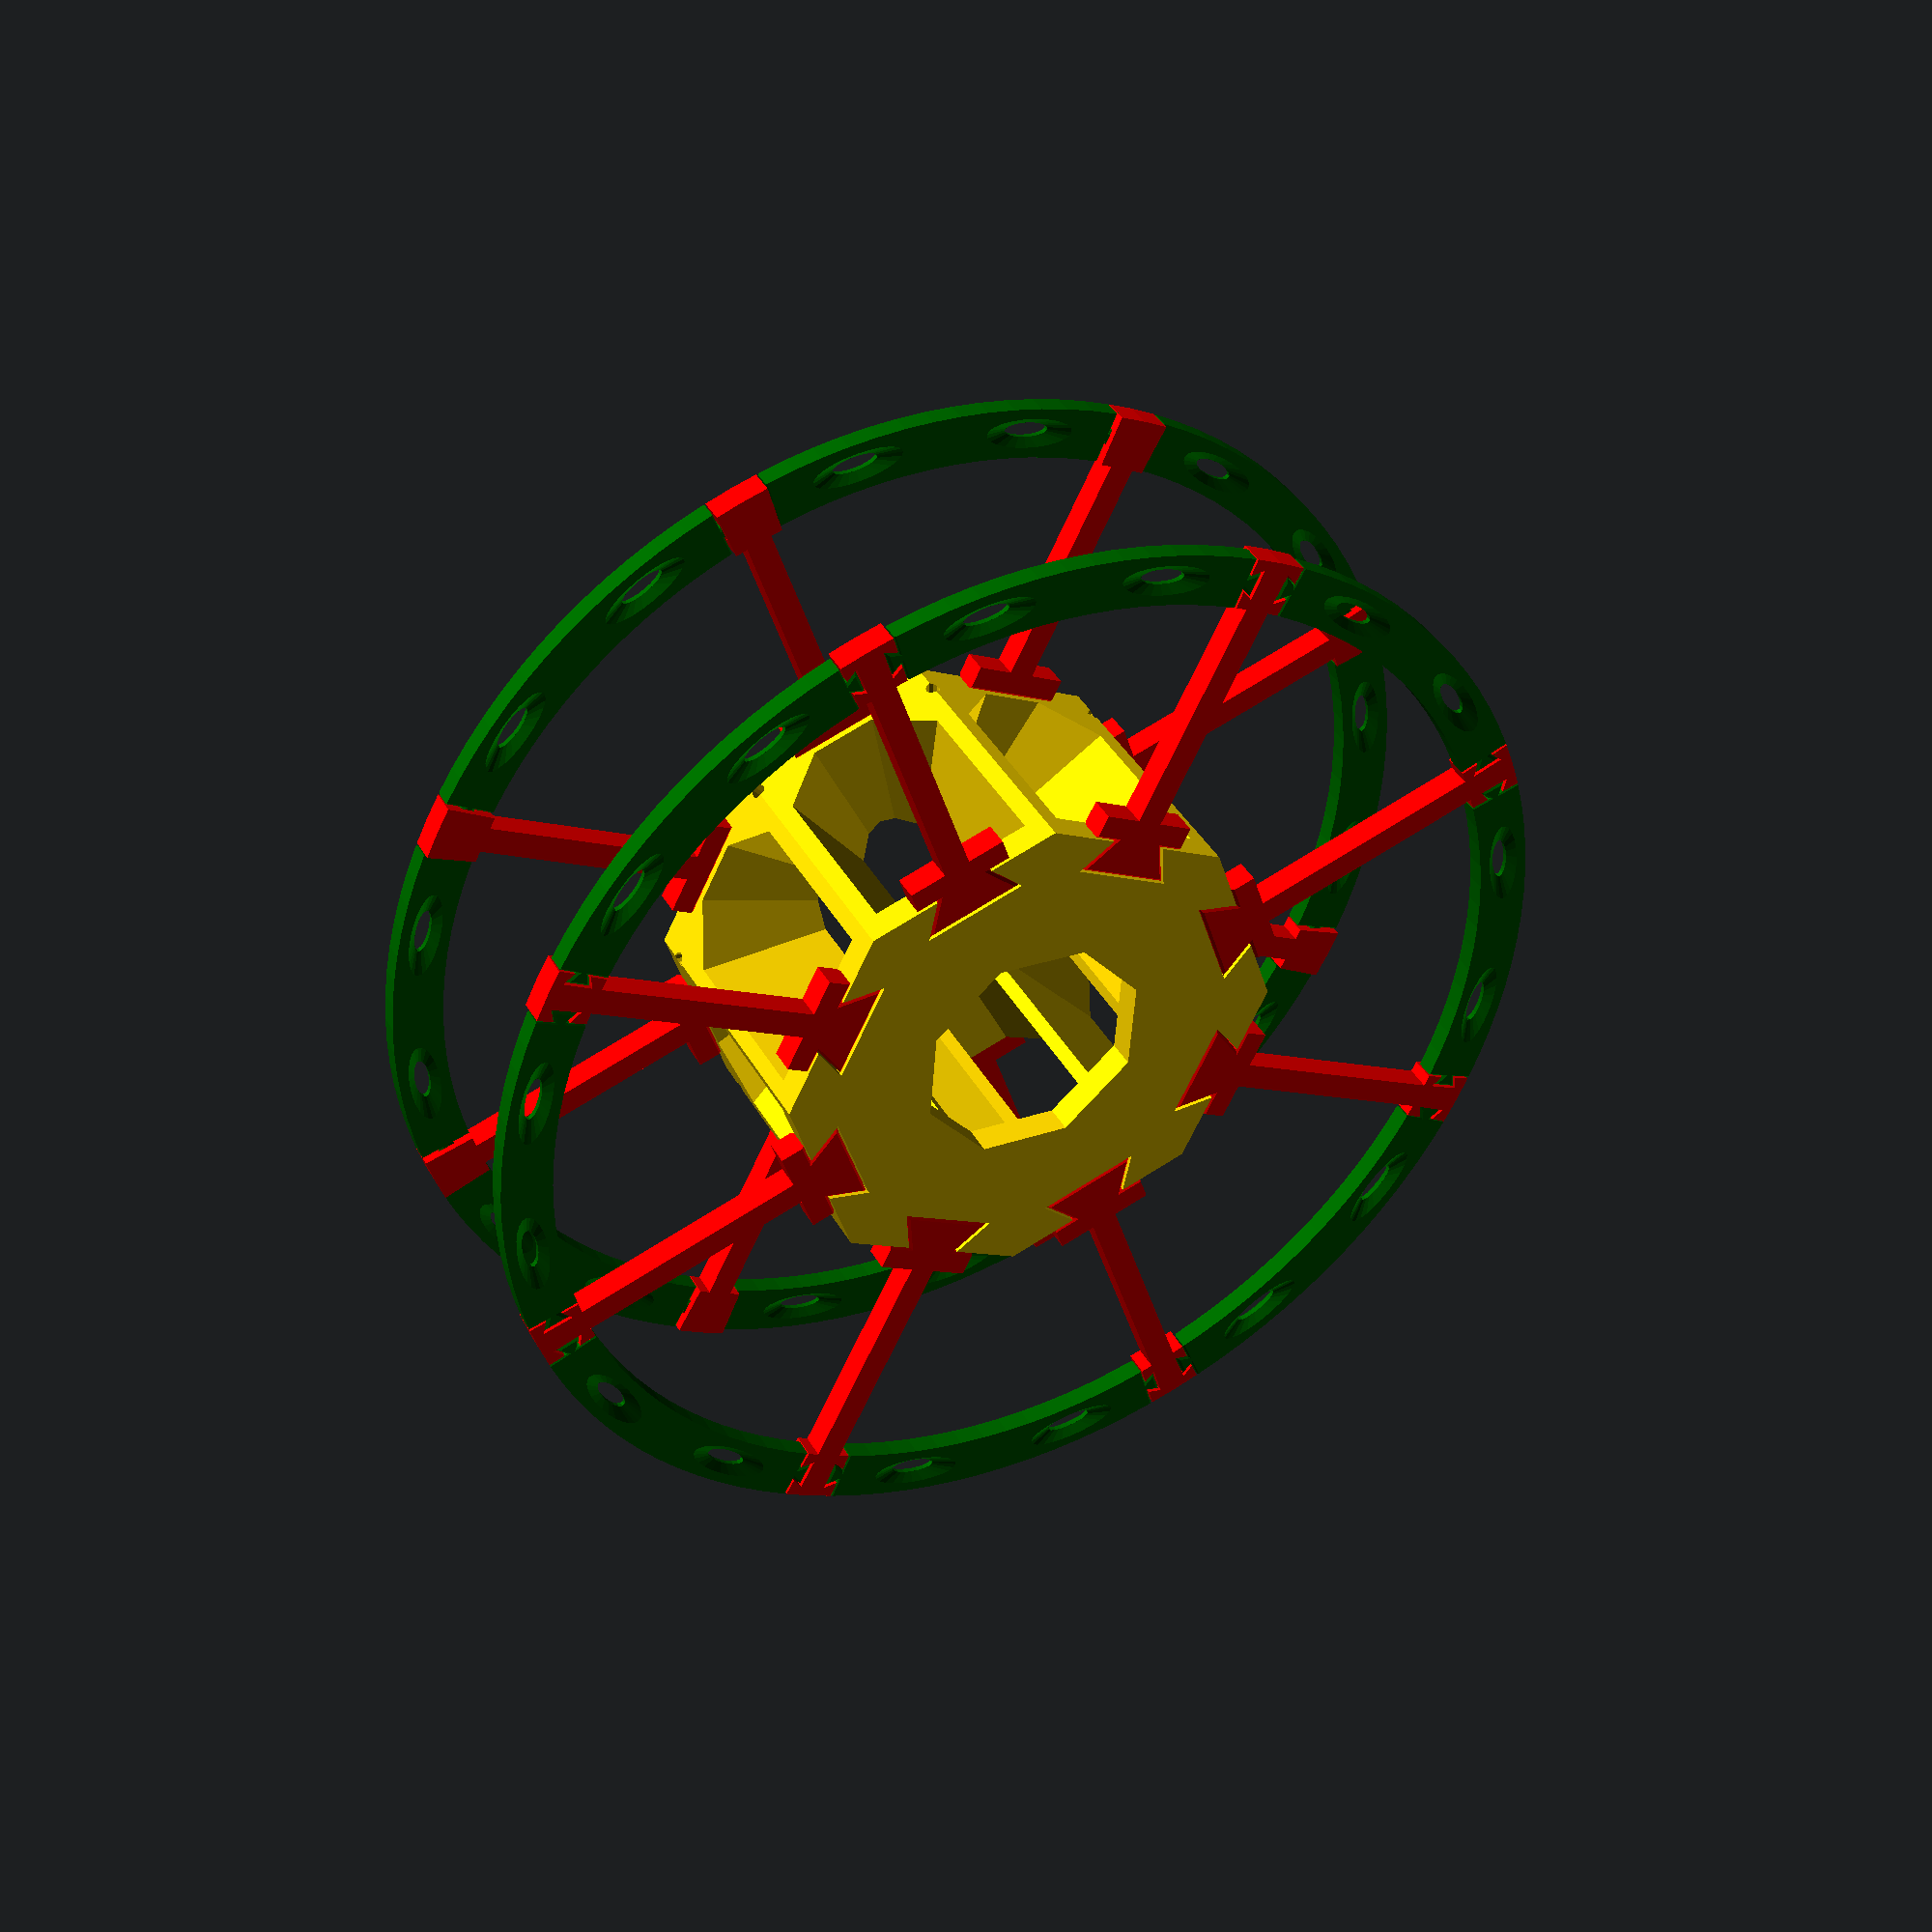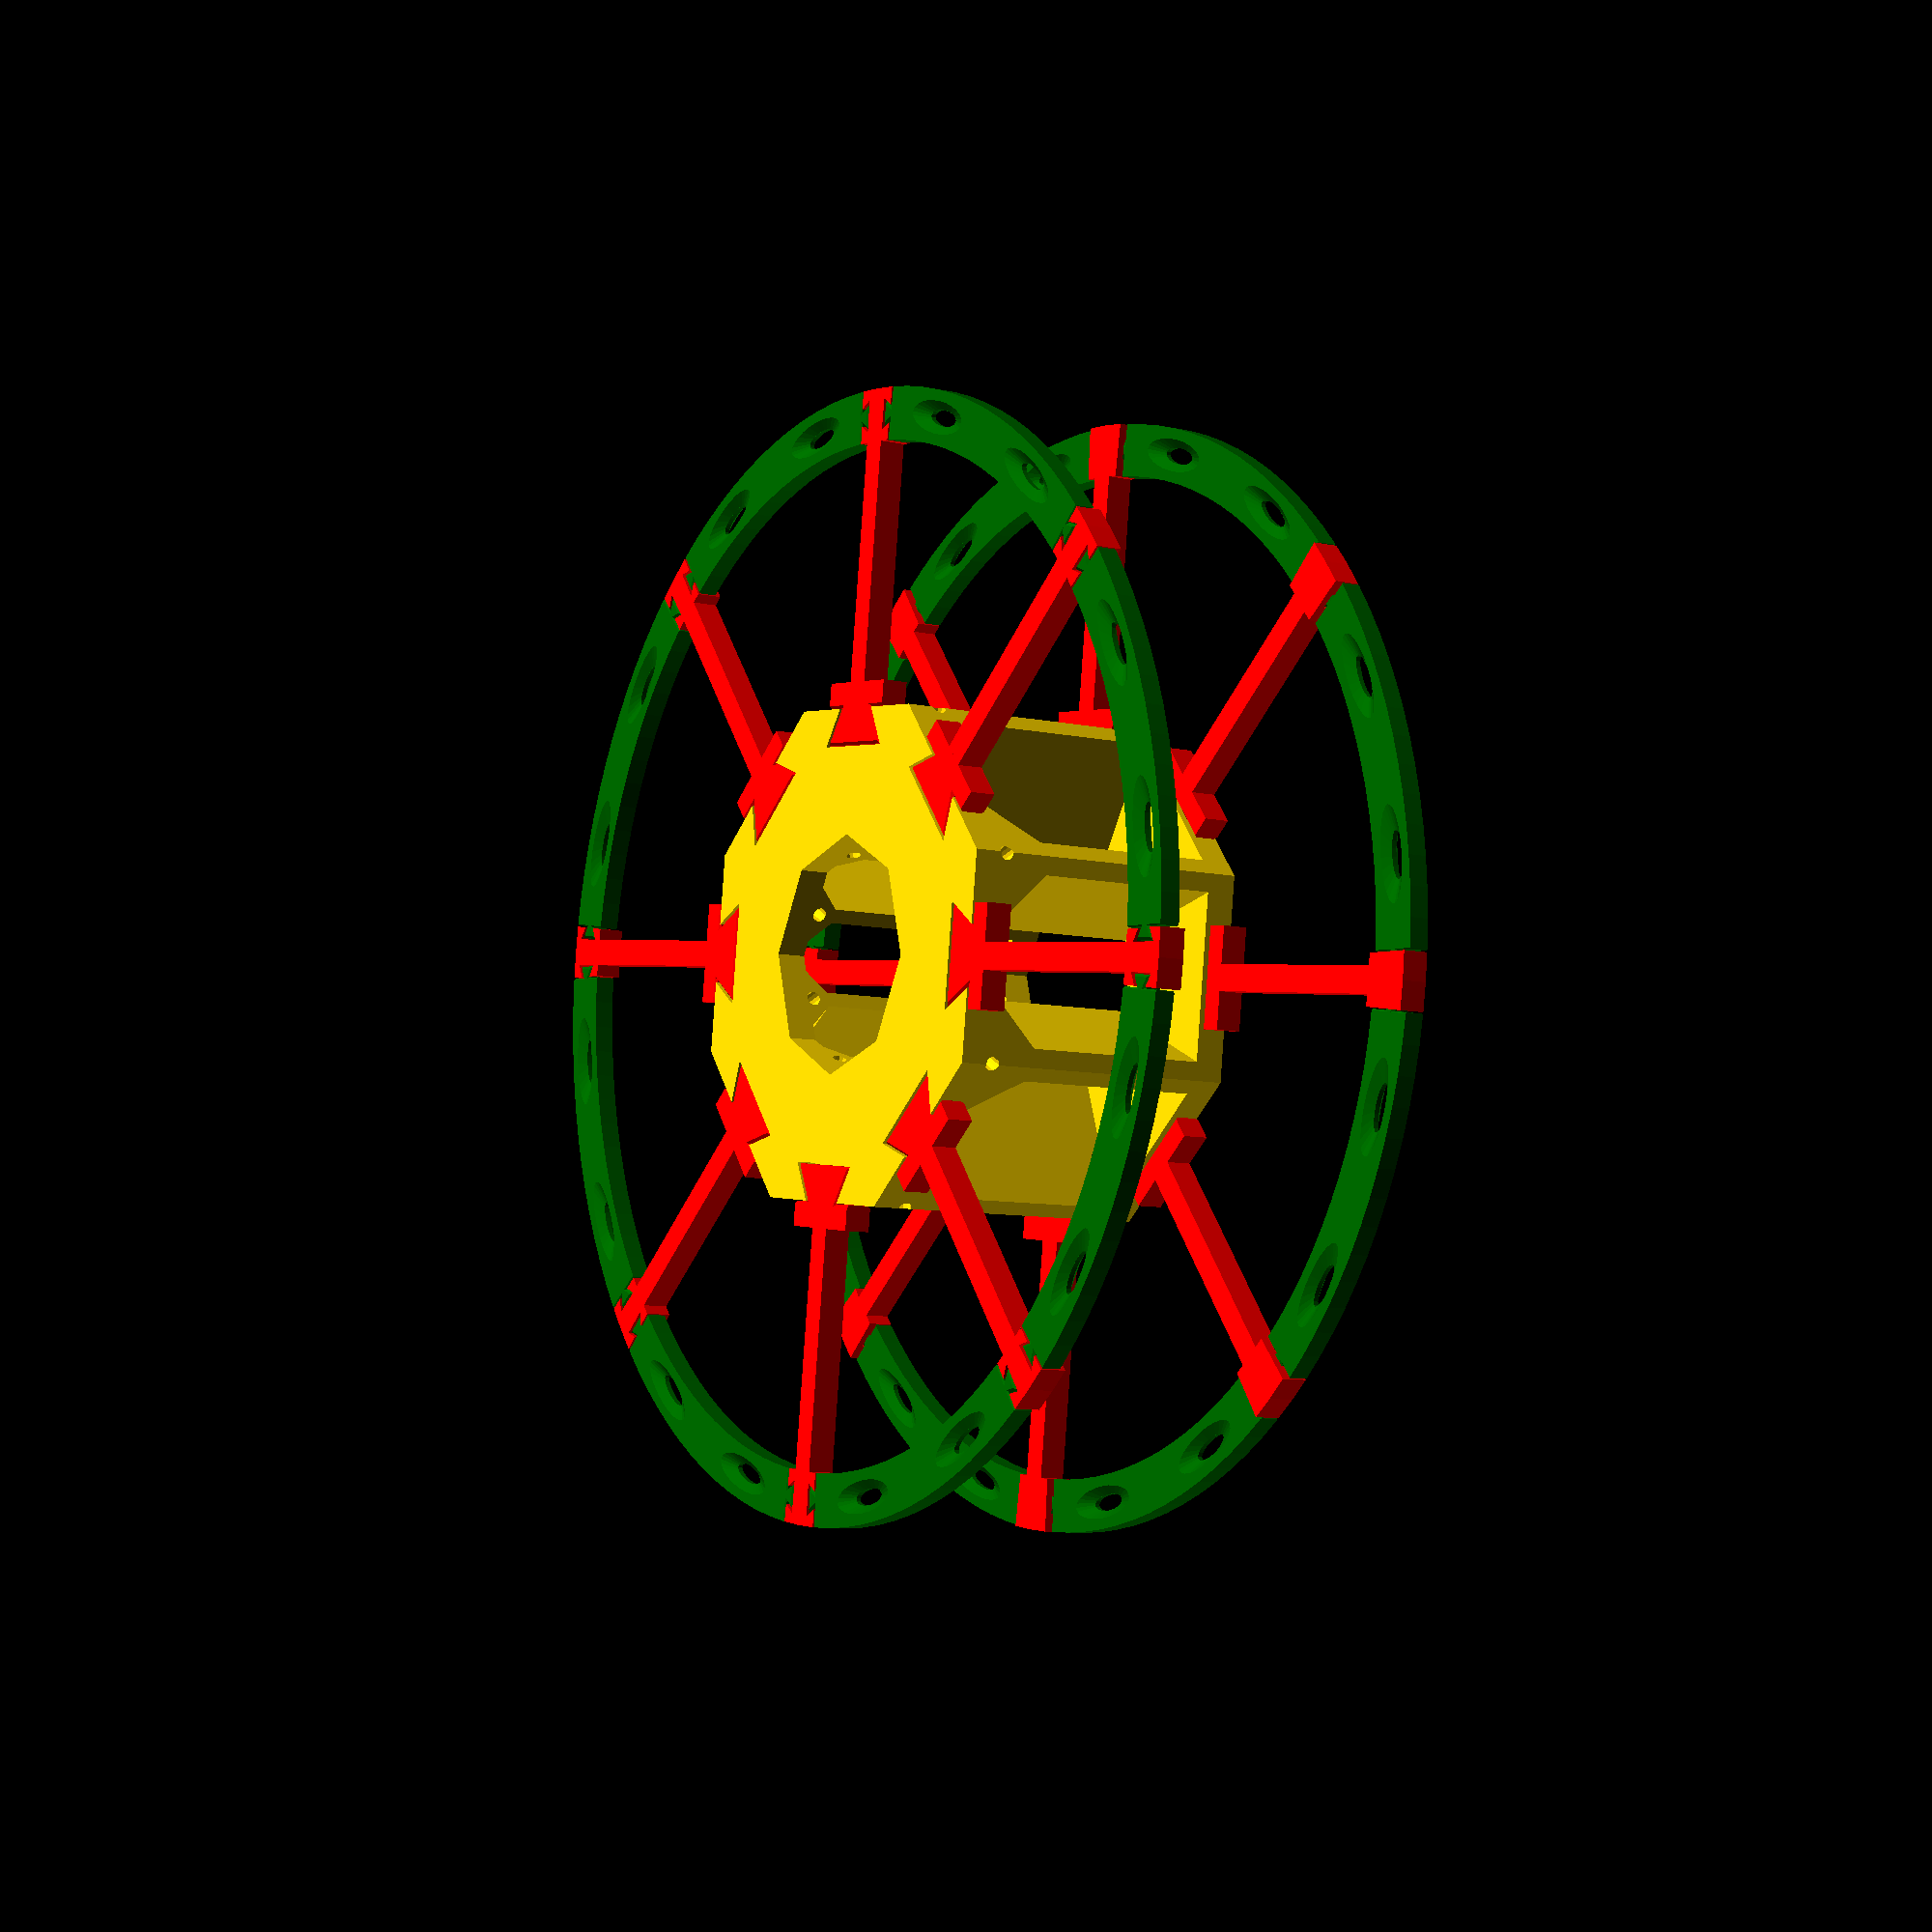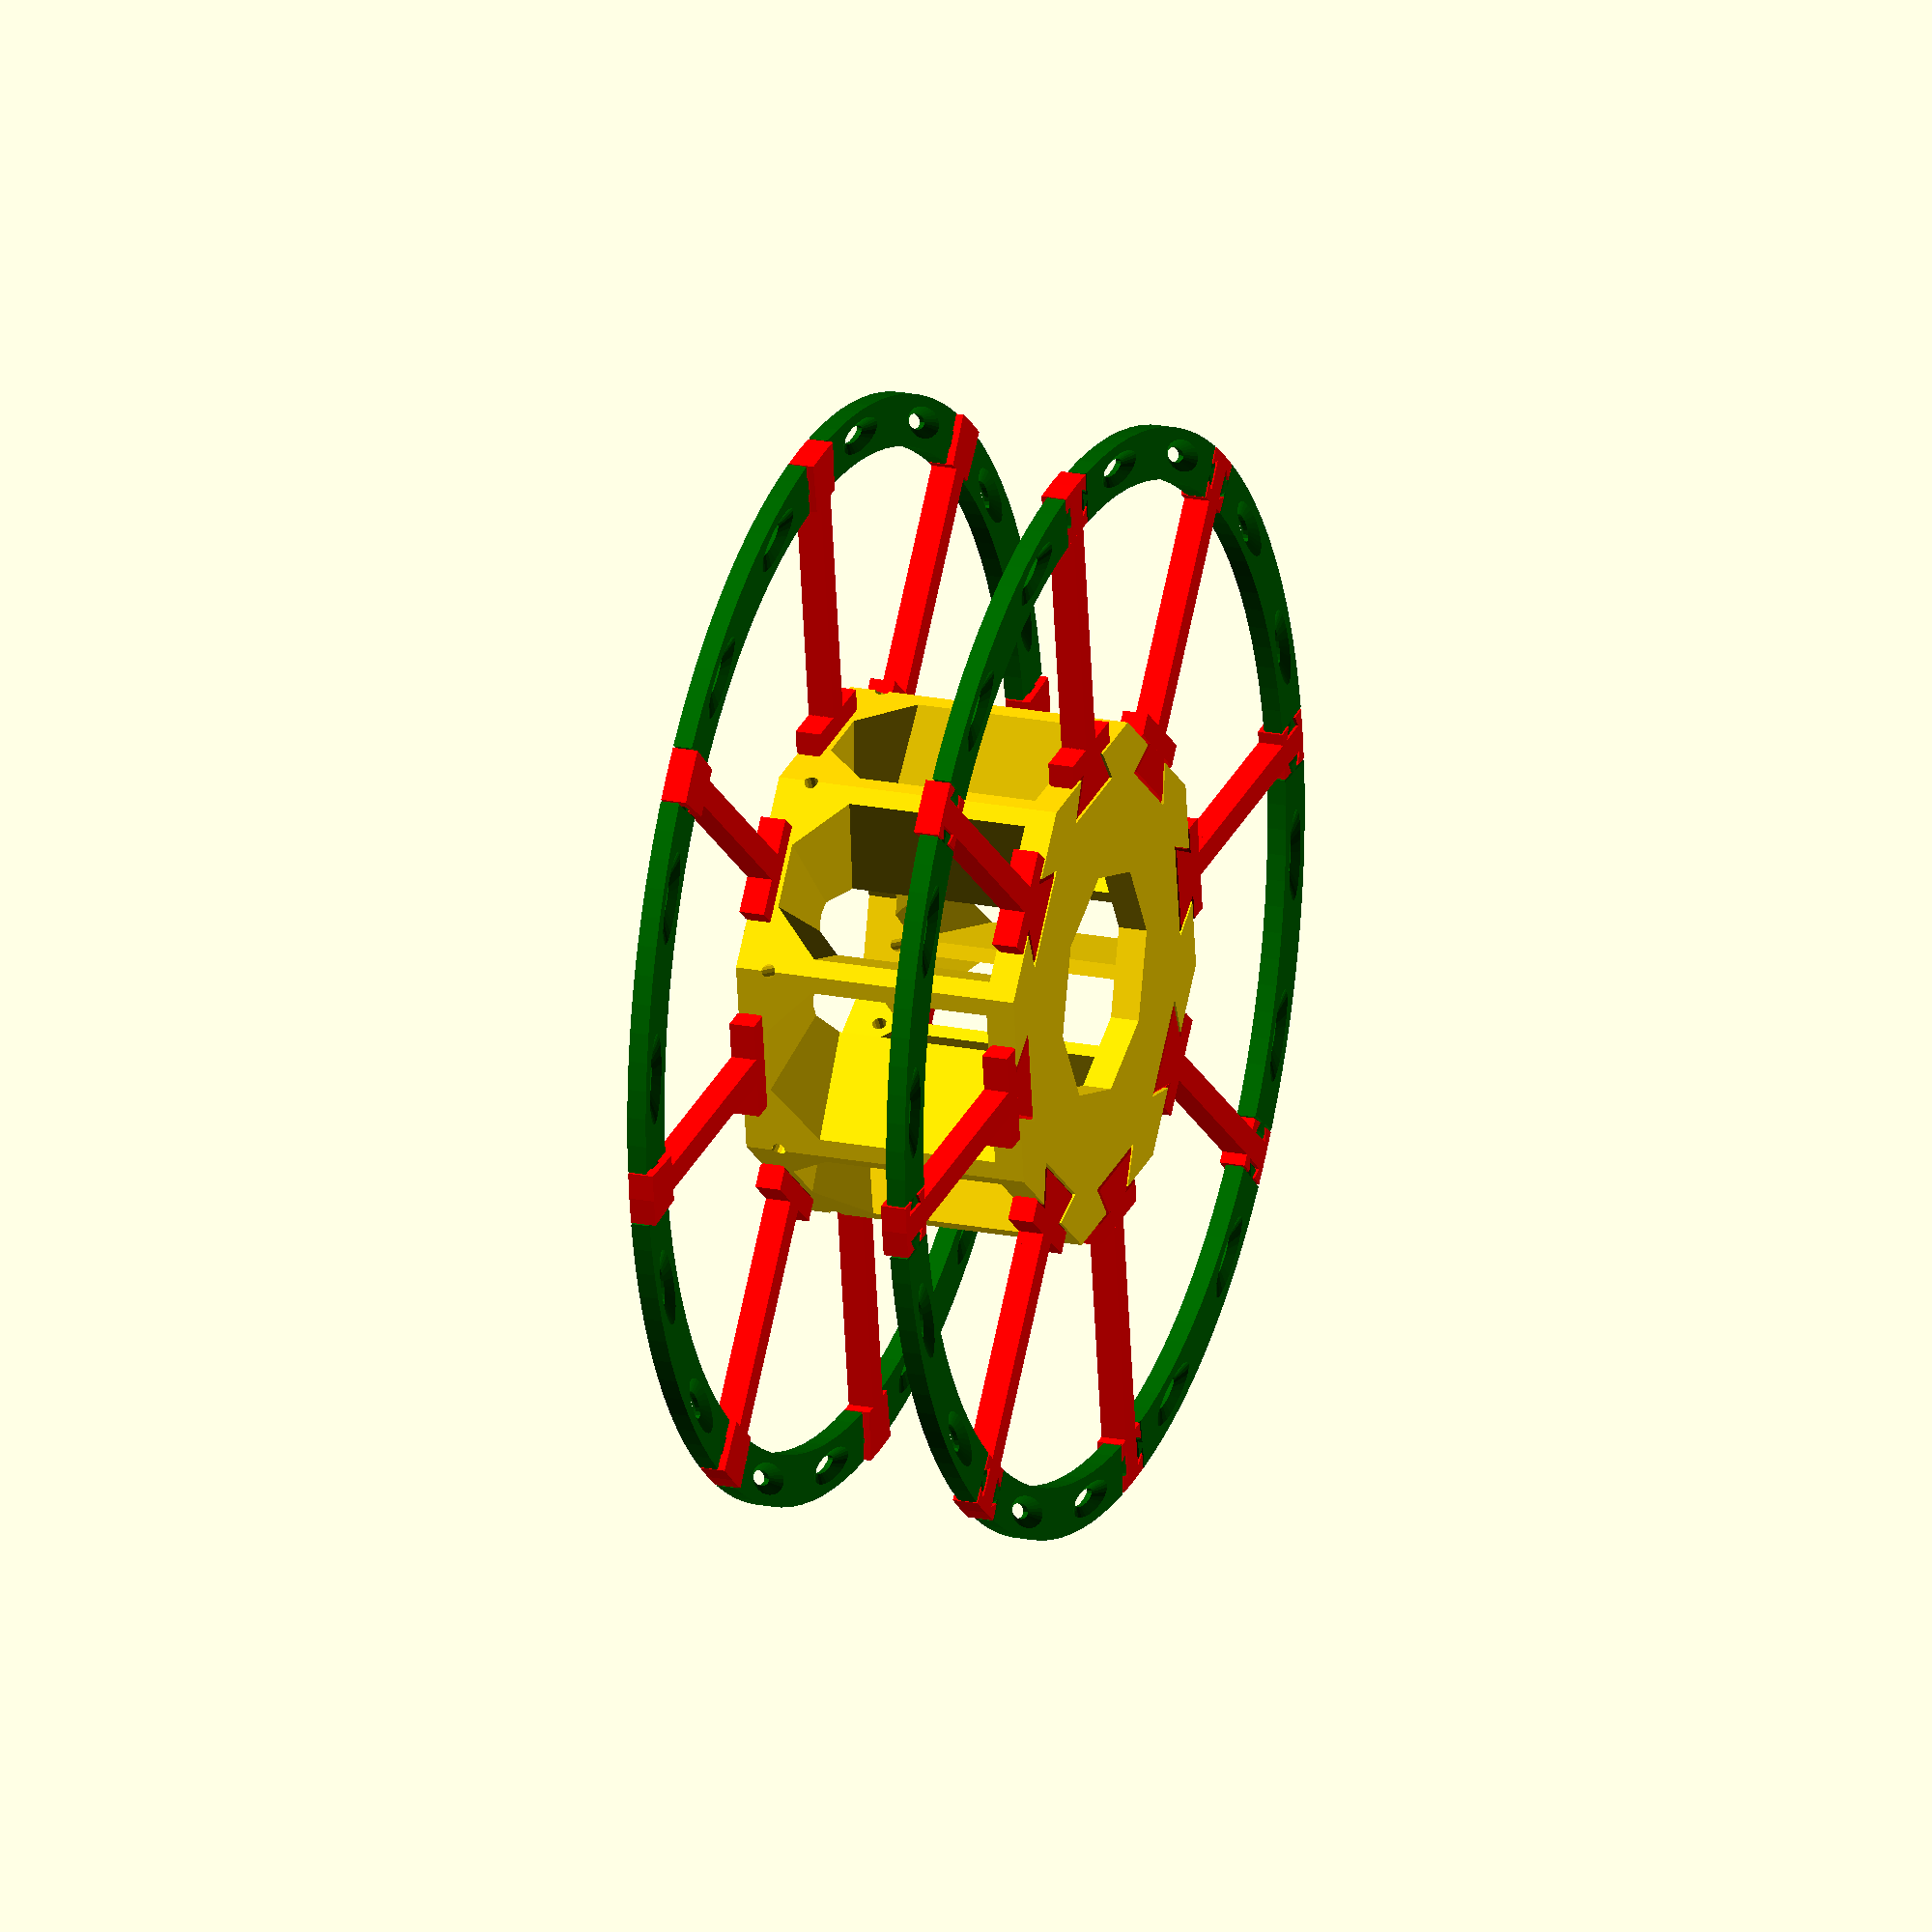
<openscad>
//
// Cutomizable Printable Spool
//
// Initial version: V1.0 by Physicator, Oct/2018
//
// Licensed under the Creative Commons - Attribution - Non-Commercial license. 
//
// Note: this design does not work properly in Makerbot's Customizer on Thingiverse. Use the integrated customizer in OpenSCAD instead (tested with version 2018.09.05).
//
// This is a remix of thing #7980 by MakeALot: https://www.thingiverse.com/thing:7980
// A related thing with variable width is #102270 by ksaathoff: https://www.thingiverse.com/thing:102270
//
// This design uses a very similar geometry but offers several cutomizable options and additional features.
//
//
// General naming conventions:
// "core" is the center part of the spool, may also be called "drum center".
// "arm" is a connecting piece between the core and an "edge".
// "edge" is one segment of the circular wall, defining the spool's outer diameter.
// "dovetail" is the structure element for connecting different parts. It is a triangular prism with chamfers.
// "top" and "bottom" refer to positive / negative z-directions, respectively, parallel to the spool axis.
//
// Parameters:
// Note: parameters are NOT fool-proof, so reasonable values must be chosen!
//

/* [General] */

// Select part to be generated. Usually you should only need "core" (1x), "setOfArms" (2x), and "setOfEdges" (2x).
part = "spool"; // [core:Core, arm:Arm, edge:Edge, setOfArms:Set of 8 Arms, setOfEdges:Set of 8 Edges, spool:Complete Spool, explodedSpool:Exploded View]

// Total height of spool. All dimensions in mm!
spoolHeight = 45; // [20:0.5:120]

// Inner radius of spool (circumcircle of inner mounting hole).
innerRadius = 18; // [10:0.2:40]

// Outer radius of core (circumcircle). Also affects dimensions of some elements of arms.
outerCoreRadius = 40; // [15:0.5:100]

// Outer radius of spool. Also affects dimensions of some elements of arms.
outerEdgeRadius = 85; // [30:0.5:170]

// Gap size between mounting structures (increase for easier fit, decrease for tighter fit).
gap = 0.2; // [0:0.02:0.5]
/* Gaps are applied on all sides (but not top and bottom) of mounts; and 50/50 to both 'male' and 'female' structures. */

/* [Core] */

// Set this to "true" for enabling wall cut-outs.
wallCutouts = "true"; // [true, false]

// Number of edges of inner hole. Lower numbers may prevent uncontrolled spool rotation during print (acts like a brake).
innerSegments = 8; // [4:1:60]

// Radius of recess (counterbore) on one side of the core with larger diameter than innerRadius.
topRecessRadius = 30; // [10:0.2:80]

// Depth of recess (counterbore).
topRecessDepth = 0; // [0:0.2:25]

/* Option for filament holes in the spool core. The more holes are involved the more additional space is needed such that wall cut-outs will be smaller (if enabled).
    // all: holes at top and bottom in the middle of edges and at corners
    // corner: holes at top and bottom at corners.
    // cornerTop: holes at top at corners; bottom is cou out as far as possible.
    // cornerTop2: like cornerTop but keeps some material at bottom just above
    //      dovetail cut-outs for sturdier arm mounts.
    // none: no holes at all in the core. Otherwise same as cornerTop2.*/
// Option for filament holes in the spool core. The more holes are involved the more additional space is needed such that wall cut-outs will be smaller (if enabled).
coreHoles = "cornerTop2"; // [all, corner, cornerTop, cornerTop2, none]

// Diameter of holes in core for filament.
holeDiameter = 2.2; // [0:0.1:8]

// Maximum bridge length. This is the maximum length of the top roof of wall cut-outs in the core. Decrease this value if your printer doesn't like bridges, set to zero for no bridge ('pitched roof'). Only relevant if wall cutouts are enabled.
bridgeLength = 10; // [0:0.5:50]


/* [Arms] */

// Thickness of arms. Also affects dimensions of some elements of the core.
armThickness = 4; // [1:0.2:10]

// Width of arms.
armWidth = 4; // [1:0.2:15]

// Chamfer size on bottom plane of dovetail for easier assembly. Also affects chamfers on dovetails of edge elements.
dovetailChamfer = 0.4; // [0:0.1:1]

/* [Edges] */

// Thickness of edges. Should not be larger than armThickness. Also affects dimensions of some elements of the core.
edgeThickness = 3; // [1:0.2:10]

// Edge width, i.e. difference between outer and inner radius of edges. Also affects dimensions of some elements of arms.
edgeWidth = 8; // [3:0.2:30]

// Number of holes in each edge.
edgeHoles = 2; // [0:1:5]

// Diameter of filament holes through edges.
edgeHoleDiameter = 2.4; // [0:0.1:8]

// Option for applying a larger hole diameter at the surface of edges for easier filament insertion. May be restricted to one side of the edges for easier printing.
largeEdgeHoles = "both"; // [both, single, none]

// Diameter of filament holes at the surface of edges. Make this larger than edgeHoleDiameter for easier filament insertion.
outerEdgeHoleDiameter = 5; // [0:0.1:16]

// Elliptical instead of circular holes in the edges for easier filament insertion. The hole diameter along edge direction is multiplied by this factor. Use 1 for circular holes.
lengthyEdgeHoles = 3; // [1:0.1:6]


/* [Colors] */

// Color appearance of core, just for display. Does not affect .stl file. For valid color names see: https://en.wikibooks.org/wiki/OpenSCAD_User_Manual/The_OpenSCAD_Language#color
coreColor = "Gold";

// Color appearance of arms, just for display.
armColor = "Red";

// Color appearance of edges, just for display.
edgeColor = "DarkGreen";


/* [Hidden] */

// Derived parameters (better do not change):
triGap = gap * sqrt(3); // half of side length change of dovetail triangles due to gap
centerDist = outerCoreRadius * cos(22.5); // distance between origin and the middle of one edge of core polygon. Equivalent to distance of arm from origin (without mounting structures).
dtWidthEdges = edgeWidth * 9 / 16; // side length of dovetail mounts for edges.
sectorAngle = asin(edgeWidth / 2 / (outerEdgeRadius - edgeWidth / 2)); // half-angle of ring sector at the end of arms for connection to edges.
coreEdgeLength = 2 * outerCoreRadius * sin(22.5); // length of outer straight edge of core.
dovetailWidth = coreEdgeLength/2; // Length of dovetail mounting structures between core and arms. Also affects dimensions of some elements of the core.

// 2D shape of a circular sector.
// Taken from module donutSlice() from 2Dshapes.scad in the MCAD directory.
module pieSlice(size, start_angle, end_angle) //size in radius(es)
{	
    rx = ((len(size) > 1)? size[0] : size);
    ry = ((len(size) > 1)? size[1] : size);
    trx = rx* sqrt(2) + 1;
    try = ry* sqrt(2) + 1;
    a0 = (4 * start_angle + 0 * end_angle) / 4;
    a1 = (3 * start_angle + 1 * end_angle) / 4;
    a2 = (2 * start_angle + 2 * end_angle) / 4;
    a3 = (1 * start_angle + 3 * end_angle) / 4;
    a4 = (0 * start_angle + 4 * end_angle) / 4;
    if(end_angle > start_angle)
        intersection() {
		if(len(size) > 1)
        	ellipse(rx*2,ry*2);
		else
			circle(r = rx, $fn = 120);
        polygon([
            [0,0],
            [trx * cos(a0), try * sin(a0)],
            [trx * cos(a1), try * sin(a1)],
            [trx * cos(a2), try * sin(a2)],
            [trx * cos(a3), try * sin(a3)],
            [trx * cos(a4), try * sin(a4)],
            [0,0]
       ]);
    }
}

// Arc of a cylindrical ring with rectangular cross section.
// Adapted from module donutSlice() from 2Dshapes.scad in the MCAD directory.
module ringSector(innerSize, outerSize, startAngle, endAngle, height) 
{   
    linear_extrude(height = height, center = false, convexity = 6)
        difference()
        {
            pieSlice(outerSize, startAngle, endAngle);
            circle(innerSize, $fn = 120);
        }
}

// Dovetail mounting geometry (triangular prism with chamfers).
// h = height, l = length, c = chamfer size.
module dovetail(h, l, c) {
    d = l * sqrt(3) / 2; // l along x-direction
    if(c > 0)
        polyhedron(
            points = [[2*c,0,0],[d-c,-l/2+c*sqrt(3),0],[d-c,l/2-c*sqrt(3),0], // bottom triangle
                        [0,0,c],[d,-l/2,c],[d,l/2,c], // triangle on bottom chamfer plane
                        [0,0,h-c],[d,-l/2,h-c],[d,l/2,h-c], // triangle on top chamfer plane
                        [2*c,0,h],[d-c,-l/2+c*sqrt(3),h],[d-c,l/2-c*sqrt(3),h]], // top triangle
            faces = [[0,1,2],[3,4,1,0],[4,5,2,1],[5,3,0,2], // bottom with chamfers
                        [6,7,4,3],[7,8,5,4],[8,6,3,5], // sides
                        [9,10,7,6],[10,11,8,7],[11,9,6,8],[11,10,9]]); // top with chamfers
    else
        polyhedron(
            points = [[0,0,0], [d,-l/2,0], [d,l/2,0], // bottom triangle
                    [0,0,h], [d,-l/2,h], [d,l/2,h]], // top triangle
            faces = [[0,1,2],[3,5,4],[0,3,4,1],[1,4,5,2],[2,5,3,0]]);
}

// Polyhedron for wall cut-outs (if enabled).
// This is a geometry similar to a pyramid.
// l = length, w = width, h = height (prior to rotation!).
// b = bridge length (see also parameter bridgeLength).
module cutoutBody(l, w, h, b) {
    d = (b < w) ? (w - b) / 2 : 0; // distance between outer and inner edges
    translate([h+0.1,0,l/2])
        rotate([0,-90,0])
            polyhedron(
                points = [[-l/2,-w/2,0],[-l/2,w/2,0],[l/2-d,-w/2,0],[l/2-d,w/2,0],[l/2,-w/2+d,0],[l/2,w/2-d,0], // base polygon
                    [-l/2,0,h],[l/2,0,h]], // top points
                faces = [[0,2,4,5,3,1],[0,6,7,2],[3,7,6,1],[0,1,6],[2,7,4],[5,7,3],[4,7,5]]);
}

// Inner part (core) of spool.
module core() {
    // Margin on top and bottom to allow for sufficient space for center holes:
    topBottomMargin = coreHoles == "all" ? max(edgeThickness, armThickness) : edgeThickness;
    // Calculation of height of filament holes on top side:
    filHoleHeight = topRecessDepth > topBottomMargin + 1.5 * holeDiameter ?
        spoolHeight - topBottomMargin - holeDiameter :
        spoolHeight - max(topRecessDepth + holeDiameter, topBottomMargin + holeDiameter);
    // z-position of lower edge of wall cut-outs:
    cutoutBottom = coreHoles == "cornerTop" ? (topBottomMargin) : (
        (coreHoles == "cornerTop2") || (coreHoles == "none") ? (
            topBottomMargin * 1.5) : (topBottomMargin + 2 * holeDiameter));
    // Height of wall cut-outs:
    cutoutHeight = coreHoles == "all" ? (
        min(filHoleHeight - holeDiameter, spoolHeight - topRecessDepth - topBottomMargin / 2) - cutoutBottom) : (
            spoolHeight - max(topBottomMargin * 1.5, topRecessDepth + topBottomMargin / 2) - cutoutBottom);
    // Width of wall cut-outs, determining the radial wall thickness:
    cutoutWidth = coreEdgeLength - 1 - sqrt(armThickness * edgeThickness) * (1 + (spoolHeight / outerCoreRadius) / 4); // weakly scales with a few other parameters, just to keep dimensions somewhhat consistent.
    
	difference() {
        // inner part: 
        rotate([0,0,22.5])
            cylinder(h = spoolHeight, r = outerCoreRadius, $fn=8);
        translate([0,0,-0.1])
            cylinder(h = spoolHeight+0.2, r = innerRadius, $fn = innerSegments);
		if (topRecessDepth > 0)
            translate([0,0,spoolHeight-topRecessDepth])
                cylinder(h = topRecessDepth + .1, r = topRecessRadius, $fn = 64);
        // dovetail cut-outs:
		for (i=[0:7]) {
			rotate([0,0,i*45])
                translate([-centerDist-dovetailWidth/2-gap,0,-0.1])
                    dovetail(edgeThickness + .2, dovetailWidth + triGap, 0);
			rotate([0,0,i*45])
                translate([-centerDist-dovetailWidth/2-gap,0,spoolHeight - edgeThickness])
                    dovetail(edgeThickness + .1, dovetailWidth + triGap, 0);
		}
		// filament holes:
		for (i=[0:3]) {
            // top at corners:
			if (coreHoles != "none")
                rotate([90,0,i*45+22.5])
                    translate([0,filHoleHeight,-outerCoreRadius*1.5]) 
                        cylinder(h = outerCoreRadius * 3, r = holeDiameter/2, $fn = 12);
            // top in the middle of straight sections:
            if (coreHoles == "all")
                rotate([90,0,i*45])
                    translate([0,filHoleHeight,-outerCoreRadius*1.5]) 
                        cylinder(h = outerCoreRadius * 3, r = holeDiameter/2, $fn = 12);
            // bottom:
            if ((coreHoles == "all") || (coreHoles == "corner"))
                rotate([90,0,i*45+22.5])
                    translate([0,edgeThickness+holeDiameter,-outerCoreRadius*1.5]) 
                        cylinder(h = outerCoreRadius * 3, r = holeDiameter/2, $fn = 12);
            if (coreHoles == "all")
                rotate([90,0,i*45])
                    translate([0,edgeThickness+holeDiameter,-outerCoreRadius*1.5]) 
                        cylinder(h = outerCoreRadius * 3, r = holeDiameter/2, $fn = 12);
        }
        // wall cut-outs (if enabled):
        if (wallCutouts == "true")
            for (i=[0:7]) {
                rotate([0,0,i*45])
                    translate([0,0,cutoutBottom])
                        cutoutBody(cutoutHeight, cutoutWidth, centerDist + 0.1, bridgeLength);
            }
	}
}

// A single arm connecting the core and two edges.
module arm() {
    armLength = outerEdgeRadius - centerDist - edgeWidth; // length of arms (without dovetail mounts)
    
    difference() {
        // main arm body and dovetail mount at core side:
        union() {
            // arm bar:
            // In the case of a very large arm width we need to cut out material for avoiding conflicts with edges:
            difference() {
                translate([dovetailWidth/4-0.1,-armWidth/2,0])
                    cube([armLength-dovetailWidth/4+0.2,armWidth,armThickness]);
                translate([-centerDist,0,-0.1]) {
                    ringSector(outerEdgeRadius - edgeWidth - gap, outerEdgeRadius, sectorAngle, sectorAngle + 22.5, armThickness + 0.2);
                    ringSector(outerEdgeRadius - edgeWidth - gap, outerEdgeRadius, -sectorAngle - 22.5, -sectorAngle, armThickness + 0.2);
                }
            }
            // dovetail mount on core side:
            difference() {
                translate([dovetailWidth/2-gap,0,0.001])
                    rotate([0,0,180])
                        dovetail(edgeThickness - 0.002, dovetailWidth - triGap, dovetailChamfer);
                translate([gap+dovetailChamfer+0.1,-dovetailWidth/2-0.1,-0.1])
                    cube([dovetailWidth/2+0.2,dovetailWidth+0.2,edgeThickness+0.2]);
            }
            // counter-bar of dovetail mount on core side, with chamfers:
            translate ([gap/2,0,0])
                rotate([-90,0,0])
                    linear_extrude(height = dovetailWidth, center = true, convexity = 4)
                        polygon(
                            points = [[dovetailChamfer,0],[0,-dovetailChamfer], // upper chamfer
                                [0,-armThickness+dovetailChamfer],[dovetailChamfer,-armThickness], // lower chamfer
                                [dovetailWidth/4,-armThickness],[dovetailWidth/4,0]], // side without chamfers
                            paths = [[0,1,2,3,4,5]], convexity = 4);
            // edge connection body:
            translate([-centerDist,0,0])
                ringSector(outerEdgeRadius - edgeWidth, outerEdgeRadius, -sectorAngle, sectorAngle, armThickness);
        }
        // dovetail cut-outs for mounts of edges:
        translate([-centerDist,0,-0.1]) {
            rotate([0,0,-sectorAngle*0.55])
                translate([outerEdgeRadius-edgeWidth/2,-dtWidthEdges*sqrt(3)/2-gap,0])
                    rotate([0,0,90])
                        dovetail(edgeThickness + 0.101, dtWidthEdges + triGap, 0);
            rotate([0,0,sectorAngle*0.55])
                translate([outerEdgeRadius-edgeWidth/2,dtWidthEdges*sqrt(3)/2+gap,0])
                    rotate([0,0,-90])
                        dovetail(edgeThickness + 0.101, dtWidthEdges + triGap, 0);
        }
    }
}

// All 16 arms, readily positioned around core.
module arms() {
	for (i=[0:7]) {
        rotate([0,0,i*45])
        {
            // arms in lower plane:
            translate([centerDist,0,0])
                arm();
            // arms in upper plane:
            translate([centerDist,0,spoolHeight])
                rotate([180,0,0])
                    arm();
        }
    }
}

// Chamfer geometry for edges (single triangular prism).
module edgeChamferPrism(c, w) {
    polyhedron(
        points = [[-w,0,0],[-w,c,0],[0,c,0],[0,0,0], // top points
            [0,0,-c], [-w,0,-c]], // bottom points
        faces = [[0,1,2,3],[5,4,2,1],[3,4,5,0],[5,1,0],[4,3,2]]);
}

// Two edge chamfer geometries. Need to be rotated and cut out from edges.
module edgeChamfers() {
    // top chamfer:
    translate([outerEdgeRadius+0.1,-0.1,edgeThickness+0.1])
        edgeChamferPrism(dovetailChamfer + 0.2, edgeWidth + 0.2);
    // bottom chamfer:
    translate([outerEdgeRadius+0.1,-0.1,-0.1])
        rotate([90,0,0])
            edgeChamferPrism(dovetailChamfer + 0.2, edgeWidth + 0.2);
}

// A single edge segment.
module edge() {
    // angle of gap opening between arm and edge:
    gapAngle = 2 * asin(gap / 2 / (outerEdgeRadius - edgeWidth / 2));
    // angle between two holes (measured from center of core):
    holeAngle = (edgeHoles <= 1) ? 0 : ((45 - 2 * sectorAngle) / edgeHoles);
    // z-distance between surface of edge and end of larger holes:
    largeHoleZ = largeEdgeHoles == "both" ? edgeThickness * 3 / 8 : (
        largeEdgeHoles == "single" ? edgeThickness * 3 / 4 : 0);
    // radius of circle on which the center points of holes are aligned:
    holeCircleRad = edgeWidth > 2 * max(edgeHoleDiameter, outerEdgeHoleDiameter) ?
        outerEdgeRadius - max(edgeHoleDiameter, outerEdgeHoleDiameter) :
        outerEdgeRadius - edgeWidth / 2;
	difference() {
        union() {
            difference() {
                // main body of edge segment:
                ringSector(outerEdgeRadius - edgeWidth, outerEdgeRadius, sectorAngle + gapAngle, 45 - sectorAngle - gapAngle, edgeThickness);
                // chamfers:
                rotate([0,0,sectorAngle])
                    edgeChamfers();
                rotate([0,0,45-sectorAngle])
                    mirror([0,1,0])
                        edgeChamfers();
            }
            // dovetail mounts:
            rotate([0,0,sectorAngle*0.55])
                translate([outerEdgeRadius-edgeWidth/2,dtWidthEdges*sqrt(3)/2-gap,0.001])
                    rotate([0,0,-90])
                        dovetail(edgeThickness - 0.002, dtWidthEdges - triGap, dovetailChamfer);
            rotate([0,0,45-sectorAngle*0.55])
                translate([outerEdgeRadius-edgeWidth/2,-dtWidthEdges*sqrt(3)/2+gap,0.001])
                    rotate([0,0,90])
                        dovetail(edgeThickness - 0.002, dtWidthEdges - triGap, dovetailChamfer);
        }
        // Filament holes:
        if (edgeHoles > 0) {
            for (i=[0:(edgeHoles-1)]) {
                rotate([0,0,22.5+(i-(edgeHoles-1)/2)*holeAngle]) {
                    if (largeEdgeHoles == "both") {
                        translate([holeCircleRad,0,edgeThickness-largeHoleZ])
                            scale([1,lengthyEdgeHoles,1])
                                cylinder(h = largeHoleZ + 0.1, r1 = edgeHoleDiameter / 2,
                                    r2 = outerEdgeHoleDiameter / 2, $fn = 24);
                    }
                    if ((largeEdgeHoles == "single") || (largeEdgeHoles == "both")) {
                        translate([holeCircleRad,0,-0.1])
                            scale([1,lengthyEdgeHoles,1])
                                cylinder(h = largeHoleZ + 0.1, r1 = outerEdgeHoleDiameter / 2,
                                    r2 = edgeHoleDiameter / 2, $fn = 24);
                    }
                    translate([holeCircleRad,0,-0.1])
                        scale([1,lengthyEdgeHoles,1])
                            cylinder(h = edgeThickness + 0.2, r = edgeHoleDiameter / 2, $fn = 18);
                }
            }
        }
    }
}

// All 16 edges, readily positioned around arms and core.
module edges() {
    for (i=[0:7]) {
        rotate([0,0,i*45])
            edge();
        rotate([0,0,i*45])
            translate([0,0,spoolHeight])
                rotate([0,180,0])
                    edge();
    }
}

// Complete spool (in final arrangment of parts).
module spool() {
    color(coreColor)
        core();
    color(armColor)
        arms();
    color(edgeColor)
        edges();
}

// Exploded view of spool.
module explodedSpool() {
    armDelta = centerDist+dovetailWidth*0.7; // translation distance of arms
    edgeDelta = armDelta - centerDist + edgeWidth; // translation distance of edges
    // Core:
    color(coreColor)
        core();
    // Arms:
    for (i=[0:7]) {
        rotate([0,0,i*45])
        {
            // arms in lower plane:
            translate([armDelta,0,0])
                color(armColor)
                    arm();
            // arms in upper plane:
            translate([armDelta,0,spoolHeight])
                rotate([180,0,0])
                    color(armColor)
                        arm();
        }
    }
    // Edges:
    for (i=[0:7]) {
        rotate([0,0,i*45])
            translate([edgeDelta*cos(22.5),edgeDelta*sin(22.5),0])
                color(edgeColor)
                    edge();
        rotate([0,0,(i+0.5)*45])
            translate([-edgeDelta,0,spoolHeight])
                rotate([0,180,22.5])
                    color(edgeColor)
                        edge();
    }
}

// Set of 8 arms ready for 3D printing.
module setOfArms() {
    for (i=[0:7]) {
        translate([(i%2)*dovetailWidth,(i-3.5)*(armWidth+dovetailWidth/2)+1,0])
            arm();
    }
}

// Set of 8 edges ready for 3D printing.
module setOfEdges() {
    for (i=[0:7]) {
        translate([+outerEdgeRadius-(i-3)*(edgeWidth*1.15+1),0,0])
            rotate([0,180,22.5])
                edge();
    }
}

// Selection of part for Customizer.
module makePart() {
	if (part == "core") {
		color(coreColor)
            core();
	} else if (part == "arm") {
		color(armColor)
            arm();
	} else if (part == "edge") {
		color(edgeColor)
            translate ([outerEdgeRadius-edgeWidth,0,0])
                rotate([0,180,22.5])
                    edge();
    } else if (part == "spool") {
        translate([0,0,0.01]) spool();
    } else if (part == "explodedSpool") {
        explodedSpool();
    } else if (part == "setOfArms") {
        color(armColor)
            setOfArms();
    } else if (part == "setOfEdges") {
        color(edgeColor)
            setOfEdges();
	} else {
		cube(50); // select a valid part or you will be punished by the cube of doom!
	}
}


makePart();

//core();
//arm();
//edge();
//spool();
//explodedSpool();
//setOfArms();
//setOfEdges();
</openscad>
<views>
elev=140.8 azim=288.0 roll=26.5 proj=p view=solid
elev=8.3 azim=52.4 roll=57.8 proj=p view=wireframe
elev=340.4 azim=278.3 roll=110.9 proj=o view=solid
</views>
